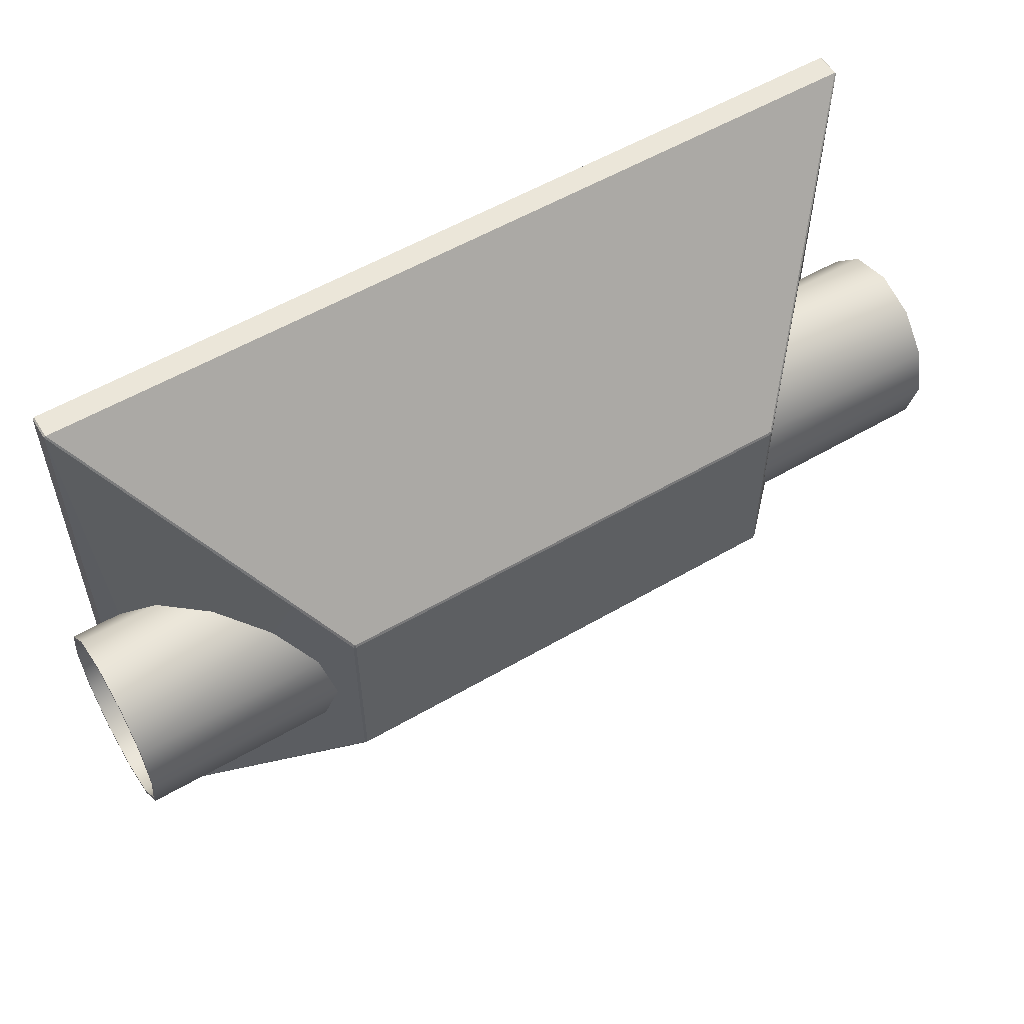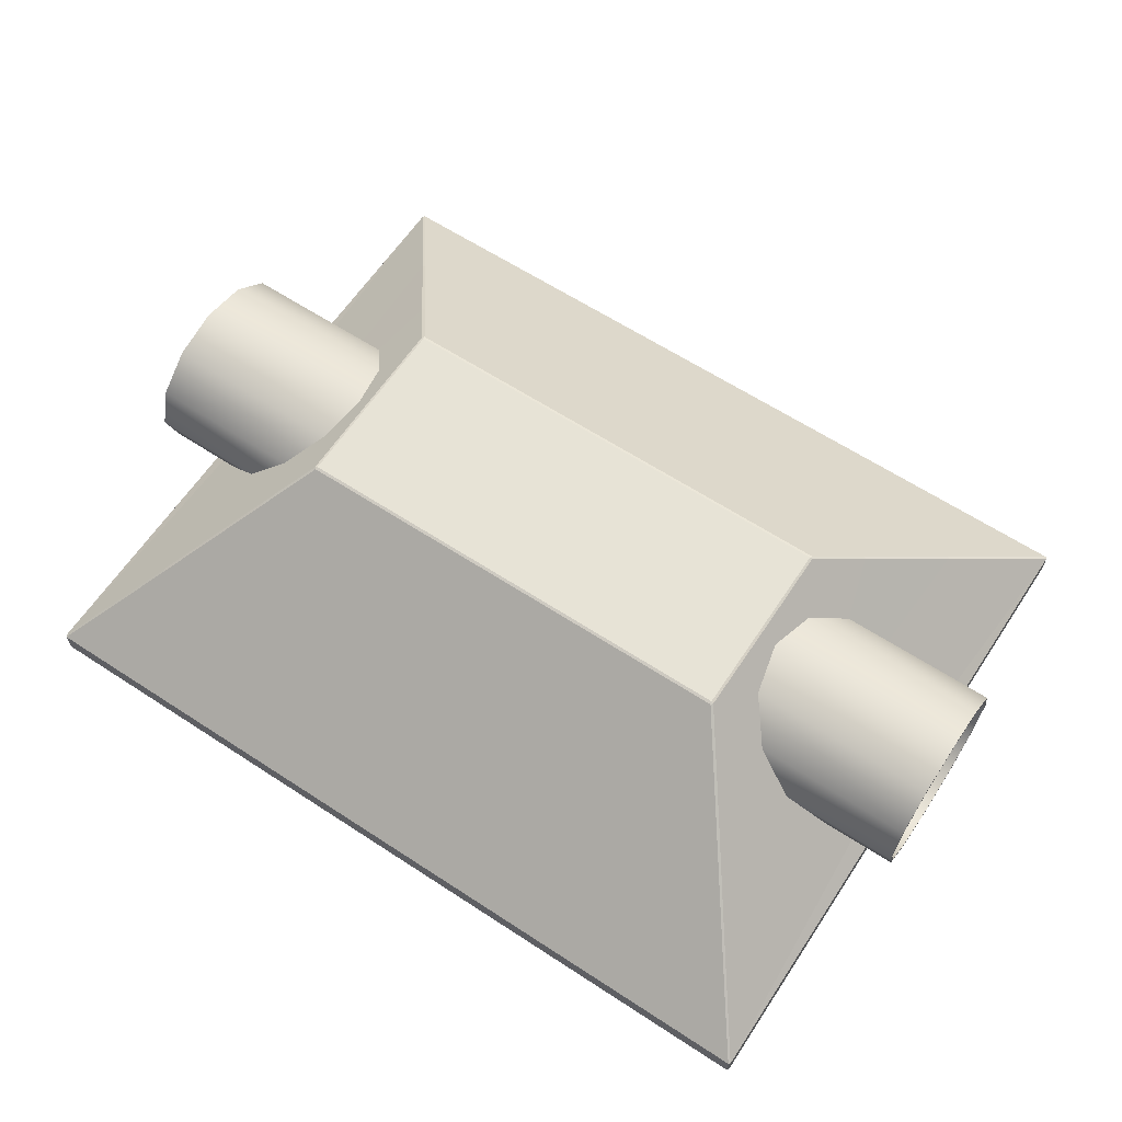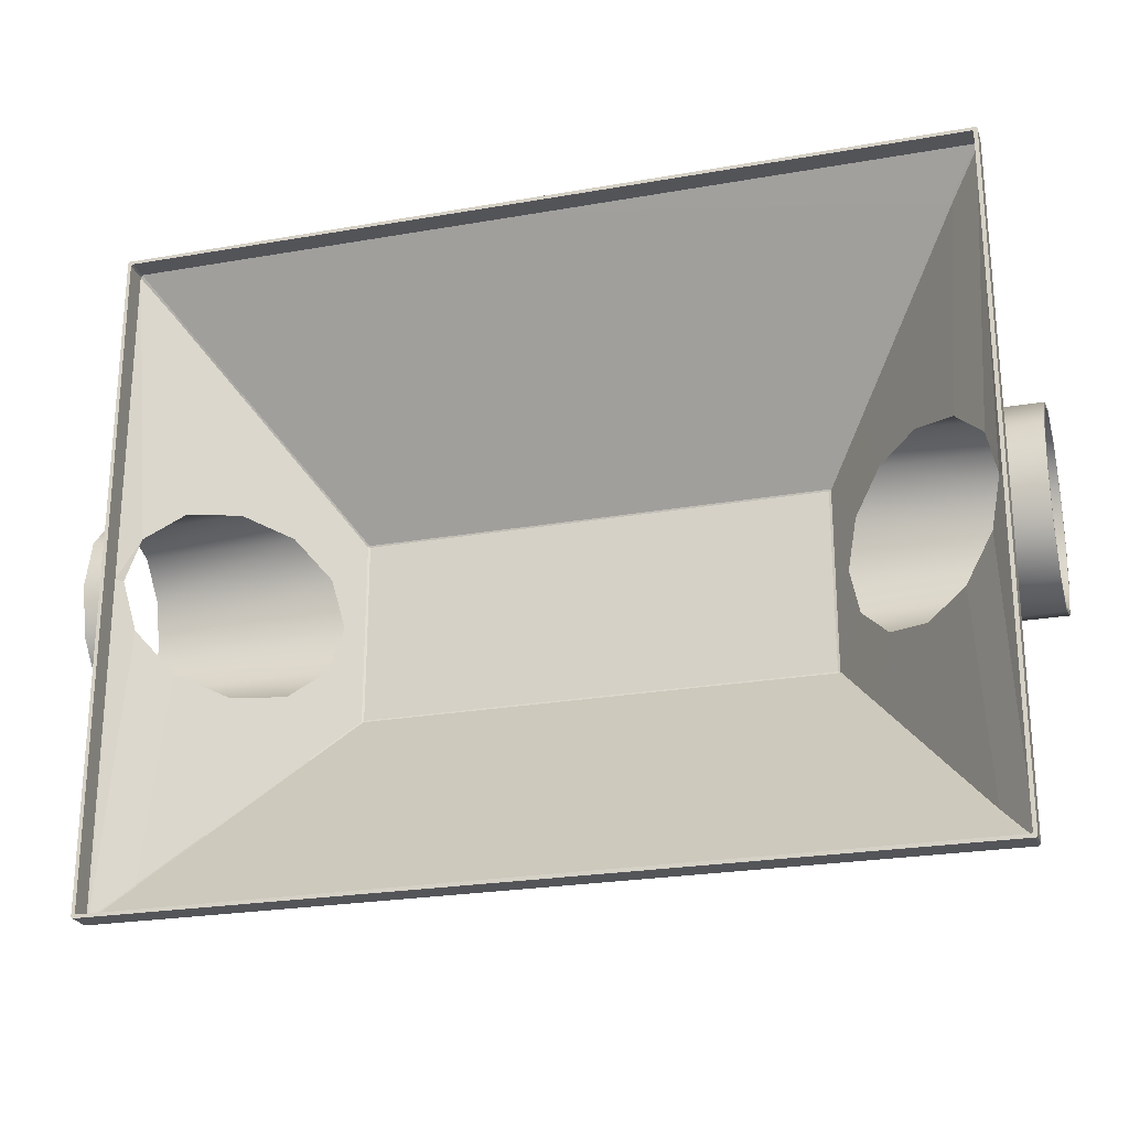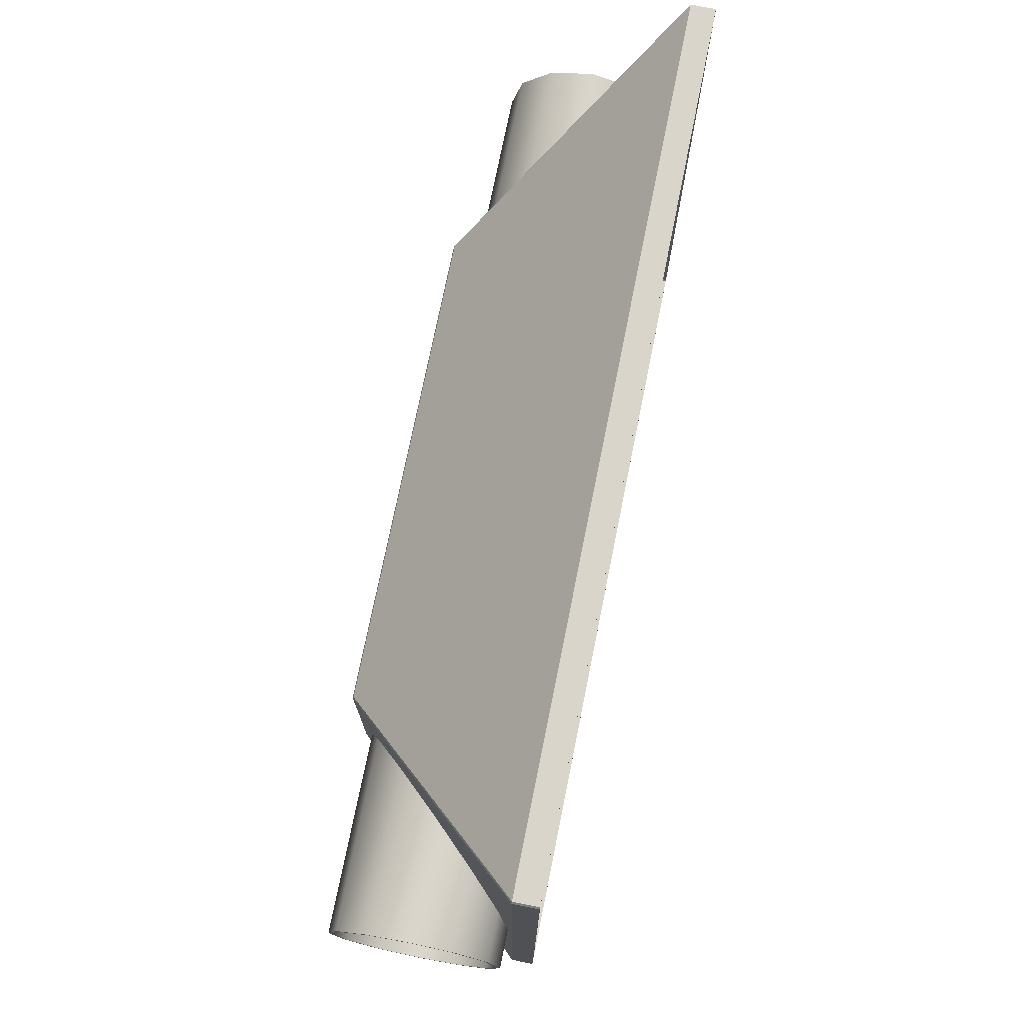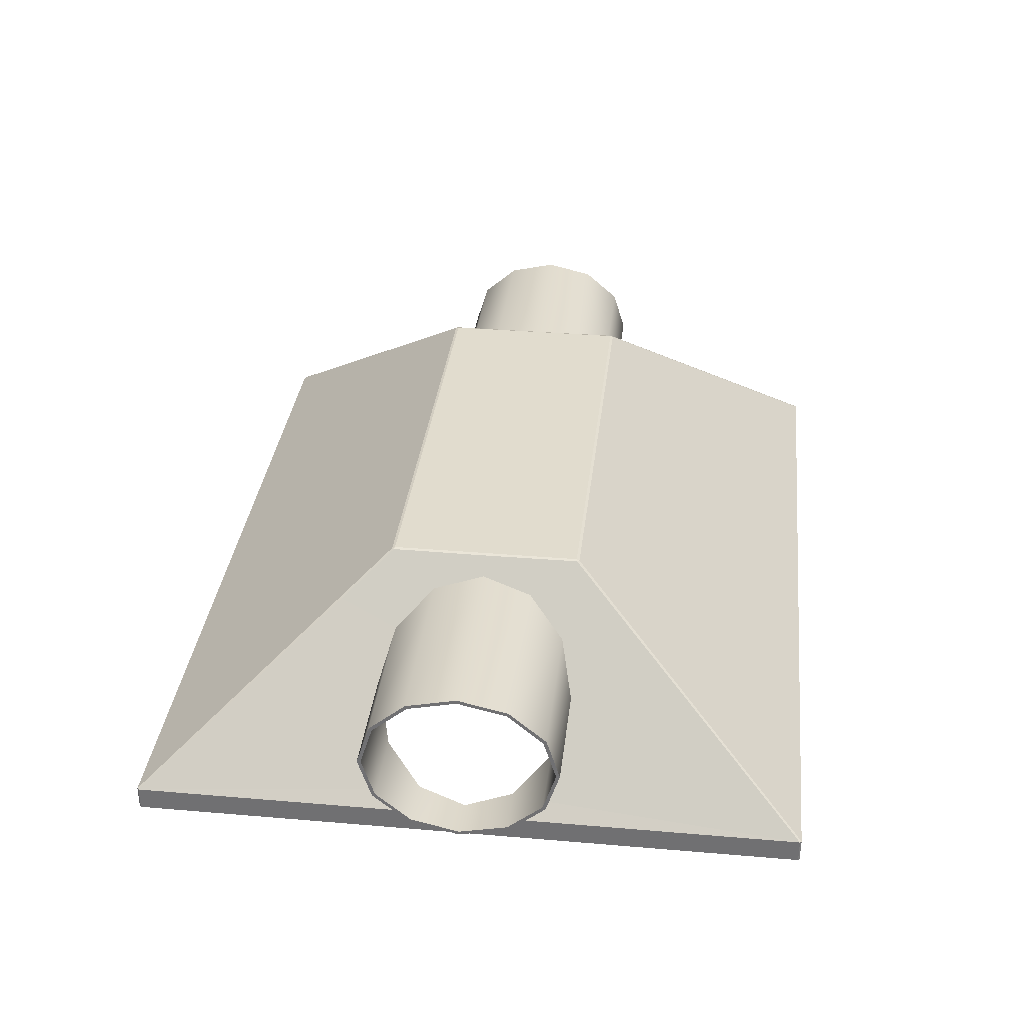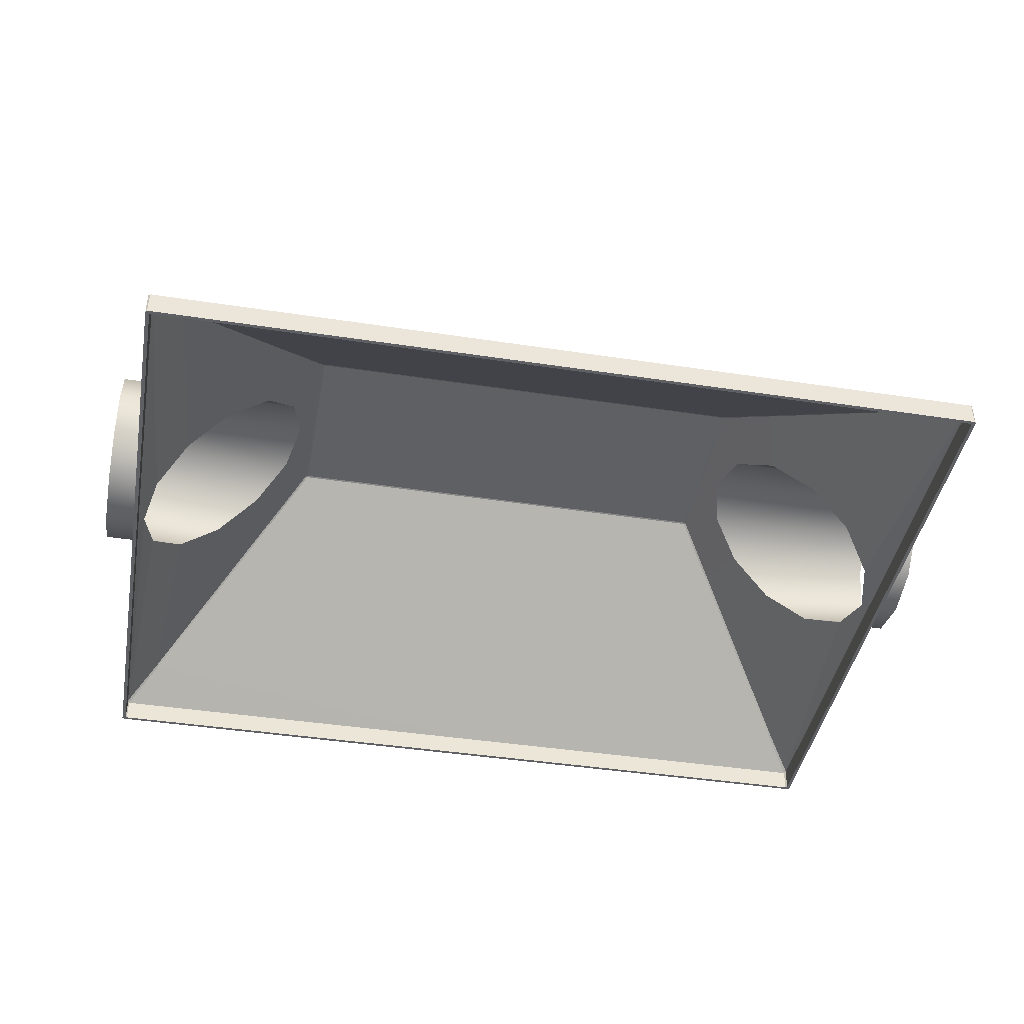
<metadata>
{"format":"obj","ext":"obj","renderer":"f3d","projection":"perspective","resolution":1024,"background":"white","views":[{"elev":56.3,"azim":148.7,"up":"+Z"},{"elev":62.6,"azim":-146.5,"up":"+Y"},{"elev":-24.3,"azim":16.1,"up":"+Z"},{"elev":74.4,"azim":-78.6,"up":"+Z"},{"elev":34.1,"azim":-83.4,"up":"+Y"},{"elev":-42.4,"azim":169.6,"up":"+Y"}]}
</metadata>
<code>
v  10.27 9.405 -4.079
v  0 9.405 -4.079
v  0 9.405 4.079
v  10.27 9.405 0.168
v  10.27 9.405 4.079
v  18.22 1.033 14.6
v  0 1.033 14.6
v  0 0 14.6
v  18.22 0 14.6
v  10.3 9.361 4.204
v  0 9.361 4.204
v  11.95 7.622 6.376
v  16.89 2.421 12.87
v  14.72 4.705 10.02
v  18.29 1.033 -0.0123
v  18.29 1.033 14.53
v  18.29 0 14.53
v  18.29 0 0.0221
v  0 1.033 -14.6
v  18.22 1.033 -14.6
v  18.22 0 -14.6
v  0 0 -14.6
v  0 9.361 -4.204
v  10.3 9.361 -4.204
v  11.92 7.656 -6.333
v  15.01 4.401 -10.4
v  16.89 2.425 -12.87
v  19.69 6.814 3.71
v  12.79 6.814 3.71
v  14.55 4.958 4.285
v  19.69 4.958 4.285
v  19.69 8.172 2.141
v  11.51 8.172 2.141
v  19.69 8.669 -0.0026
v  11.04 8.669 -0.0026
v  19.69 8.172 -2.146
v  11.51 8.172 -2.146
v  19.69 6.814 -3.715
v  12.79 6.814 -3.715
v  19.69 4.958 -4.29
v  14.55 4.958 -4.29
v  19.69 3.103 -3.715
v  16.3 3.103 -3.715
v  19.69 1.745 -2.146
v  17.59 1.745 -2.146
v  19.69 1.248 -0.0026
v  18.06 1.248 -0.0026
v  19.69 1.745 2.141
v  17.59 1.745 2.141
v  19.69 3.103 3.71
v  16.3 3.103 3.71
v  14.78 4.724 9.921
v  12.04 7.615 6.291
v  10.38 9.364 4.108
v  10.39 9.354 0.1633
v  10.38 9.364 -4.107
v  12.01 7.648 -6.25
v  15.07 4.423 -10.3
v  16.94 2.45 -12.77
v  18.28 1.036 -14.53
v  18.29 1.033 -14.53
v  18.28 1.036 14.54
v  16.95 2.446 12.77
v  18.29 0 -14.53
v  -10.27 9.405 -4.079
v  -10.27 9.405 0.168
v  -10.27 9.405 4.079
v  -18.22 1.033 14.6
v  -18.22 0 14.6
v  -10.3 9.361 4.204
v  -11.95 7.622 6.376
v  -14.72 4.705 10.02
v  -16.89 2.421 12.87
v  -18.29 1.033 -0.0123
v  -18.29 0 0.0221
v  -18.29 0 14.53
v  -18.29 1.033 14.53
v  -18.22 0 -14.6
v  -18.22 1.033 -14.6
v  -16.89 2.425 -12.87
v  -15.01 4.401 -10.4
v  -11.92 7.656 -6.333
v  -10.3 9.361 -4.204
v  -19.69 6.814 3.71
v  -19.69 4.958 4.285
v  -14.55 4.958 4.285
v  -12.79 6.814 3.71
v  -19.69 8.172 2.141
v  -11.51 8.172 2.141
v  -19.69 8.669 -0.0026
v  -11.04 8.669 -0.0026
v  -19.69 8.172 -2.146
v  -11.51 8.172 -2.146
v  -19.69 6.814 -3.715
v  -12.79 6.814 -3.715
v  -19.69 4.958 -4.29
v  -14.55 4.958 -4.29
v  -19.69 3.103 -3.715
v  -16.3 3.103 -3.715
v  -19.69 1.745 -2.146
v  -17.59 1.745 -2.146
v  -19.69 1.248 -0.0026
v  -18.06 1.248 -0.0026
v  -19.69 1.745 2.141
v  -17.59 1.745 2.141
v  -19.69 3.103 3.71
v  -16.3 3.103 3.71
v  -14.78 4.724 9.921
v  -12.04 7.615 6.291
v  -10.38 9.364 4.108
v  -10.39 9.354 0.1633
v  -10.38 9.364 -4.107
v  -12.01 7.648 -6.25
v  -15.07 4.423 -10.3
v  -16.94 2.45 -12.77
v  -18.28 1.036 -14.53
v  -18.29 1.033 -14.53
v  -18.28 1.036 14.54
v  -16.95 2.446 12.77
v  -18.29 0 -14.53
v  -0 9.247 4.052
v  -0 9.247 -4.052
v  10.2 9.248 -4.056
v  10.19 9.248 0.1679
v  10.2 9.248 4.057
v  -0 0 14.44
v  -0 0.9637 14.46
v  18.07 0.9642 14.47
v  18.06 0 14.46
v  -0 9.221 4.126
v  10.23 9.22 4.133
v  11.86 7.488 6.295
v  14.62 4.572 9.935
v  16.78 2.288 12.79
v  18.12 0 14.41
v  18.13 0.9816 14.42
v  18.14 0.9695 -0.0117
v  18.13 0 0.0221
v  18.06 0 -14.46
v  18.07 0.9641 -14.47
v  -0 0.9637 -14.46
v  -0 0 -14.44
v  10.23 9.22 -4.133
v  -0 9.221 -4.126
v  11.83 7.522 -6.252
v  16.77 2.292 -12.78
v  14.91 4.268 -10.31
v  14.46 4.864 4.187
v  12.72 6.688 3.647
v  19.69 6.726 3.576
v  19.69 4.958 4.125
v  11.44 8.033 2.112
v  19.69 8.03 2.068
v  10.97 8.528 -0.0026
v  19.69 8.509 -0.0026
v  11.44 8.034 -2.117
v  19.69 8.03 -2.074
v  12.72 6.688 -3.652
v  19.69 6.726 -3.581
v  14.46 4.864 -4.192
v  19.69 4.958 -4.13
v  16.2 3.062 -3.601
v  19.69 3.191 -3.581
v  17.45 1.764 -2.061
v  19.69 1.887 -2.074
v  17.9 1.291 -0.0003
v  19.69 1.407 -0.0026
v  17.45 1.762 2.055
v  19.69 1.887 2.068
v  16.2 3.062 3.596
v  19.69 3.191 3.576
v  14.69 4.597 9.888
v  11.95 7.489 6.261
v  10.3 9.228 4.086
v  10.3 9.223 0.1633
v  10.3 9.228 -4.086
v  11.92 7.522 -6.22
v  14.98 4.295 -10.27
v  16.85 2.321 -12.73
v  18.12 1.068 -14.29
v  18.13 0.9816 -14.4
v  18.11 1.05 14.32
v  16.86 2.318 12.74
v  18.13 0 -14.39
v  -10.2 9.248 -4.056
v  -10.19 9.248 0.1679
v  -10.2 9.248 4.057
v  -18.06 0 14.46
v  -18.07 0.9642 14.47
v  -10.23 9.22 4.133
v  -11.86 7.488 6.295
v  -16.78 2.288 12.79
v  -14.62 4.572 9.935
v  -18.14 0 14.38
v  -18.13 0 0.0221
v  -18.14 0.9695 -0.0117
v  -18.15 0.9816 14.39
v  -18.06 0 -14.46
v  -18.07 0.9641 -14.47
v  -16.77 2.292 -12.78
v  -14.91 4.268 -10.31
v  -10.23 9.22 -4.133
v  -11.83 7.522 -6.252
v  -14.46 4.864 4.187
v  -19.69 4.958 4.125
v  -19.69 6.726 3.576
v  -12.72 6.688 3.647
v  -19.69 8.03 2.068
v  -11.44 8.033 2.112
v  -19.69 8.509 -0.0026
v  -10.97 8.528 -0.0026
v  -19.69 8.03 -2.074
v  -11.44 8.034 -2.117
v  -19.69 6.726 -3.581
v  -12.72 6.688 -3.652
v  -19.69 4.958 -4.13
v  -14.46 4.864 -4.192
v  -19.69 3.191 -3.581
v  -16.2 3.062 -3.601
v  -19.69 1.887 -2.074
v  -17.45 1.764 -2.061
v  -19.69 1.407 -0.0026
v  -17.9 1.291 -0.0003
v  -19.69 1.887 2.068
v  -17.45 1.762 2.055
v  -19.69 3.191 3.576
v  -16.2 3.062 3.596
v  -11.95 7.489 6.261
v  -14.69 4.597 9.888
v  -10.3 9.228 4.086
v  -10.3 9.223 0.1633
v  -10.3 9.228 -4.086
v  -11.92 7.522 -6.22
v  -14.98 4.295 -10.27
v  -16.85 2.321 -12.73
v  -18.09 1.052 -14.33
v  -18.14 0.9816 -14.41
v  -18.14 1.031 14.34
v  -16.86 2.318 12.74
v  -18.13 0 -14.4
g 904420
f 1 2 3 4
f 3 5 4
f 6 7 8 9
f 10 11 7 12
f 7 6 13 14
f 7 14 12
f 15 16 17 18
f 19 20 21 22
f 19 23 24 25
f 19 25 26 27
f 19 27 20
f 28 29 30 31
f 32 33 29 28
f 34 35 33 32
f 36 37 35 34
f 38 39 37 36
f 40 41 39 38
f 42 43 41 40
f 44 45 43 42
f 46 47 45 44
f 48 49 47 46
f 50 51 49 48
f 31 30 51 50
f 52 30 29 53
f 53 29 33 54
f 54 33 35 55
f 55 35 37 56
f 56 37 39 57
f 57 39 41 58
f 58 41 43 59
f 59 43 45 60
f 60 45 47 15
f 60 15 61
f 49 62 16 15
f 49 15 47
f 62 49 51 63
f 63 51 30 52
f 18 64 61 15
f 10 54 5
f 1 56 24
f 20 60 61
f 16 62 6
f 10 5 3 11
f 16 6 9 17
f 64 21 20 61
f 23 2 1 24
f 14 52 53 12
f 12 53 54 10
f 5 54 55 4
f 4 55 56 1
f 24 56 57 25
f 25 57 58 26
f 26 58 59 27
f 27 59 60 20
f 6 62 63 13
f 13 63 52 14
f 3 2 65 66
f 3 66 67
f 68 69 8 7
f 7 11 70 71
f 7 71 72 73
f 7 73 68
f 74 75 76 77
f 19 22 78 79
f 19 79 80 81
f 19 81 82 83
f 19 83 23
f 84 85 86 87
f 88 84 87 89
f 90 88 89 91
f 92 90 91 93
f 94 92 93 95
f 96 94 95 97
f 98 96 97 99
f 100 98 99 101
f 102 100 101 103
f 104 102 103 105
f 106 104 105 107
f 85 106 107 86
f 108 109 87 86
f 109 110 89 87
f 110 111 91 89
f 111 112 93 91
f 112 113 95 93
f 113 114 97 95
f 114 115 99 97
f 115 116 101 99
f 103 101 116 74
f 116 117 74
f 77 118 105 74
f 105 103 74
f 118 119 107 105
f 119 108 86 107
f 75 74 117 120
f 70 67 110
f 65 83 112
f 79 117 116
f 77 68 118
f 70 11 3 67
f 77 76 69 68
f 120 117 79 78
f 23 83 65 2
f 72 71 109 108
f 71 70 110 109
f 67 66 111 110
f 66 65 112 111
f 83 82 113 112
f 82 81 114 113
f 81 80 115 114
f 80 79 116 115
f 68 73 119 118
f 73 72 108 119
f 121 122 123 124
f 121 124 125
f 126 127 128 129
f 127 130 131 132
f 127 132 133 134
f 127 134 128
f 135 136 137 138
f 139 140 141 142
f 143 144 141 145
f 141 140 146 147
f 141 147 145
f 148 149 150 151
f 149 152 153 150
f 152 154 155 153
f 154 156 157 155
f 156 158 159 157
f 158 160 161 159
f 160 162 163 161
f 162 164 165 163
f 164 166 167 165
f 166 168 169 167
f 168 170 171 169
f 170 148 151 171
f 149 148 172 173
f 152 149 173 174
f 154 152 174 175
f 156 154 175 176
f 158 156 176 177
f 160 158 177 178
f 162 160 178 179
f 164 162 179 180
f 166 164 180 137
f 180 181 137
f 182 168 166 136
f 136 166 137
f 170 168 182 183
f 148 170 183 172
f 181 184 138 137
f 125 174 131
f 143 176 123
f 181 180 140
f 128 182 136
f 121 125 131 130
f 129 128 136 135
f 140 139 184 181
f 123 122 144 143
f 173 172 133 132
f 174 173 132 131
f 175 174 125 124
f 176 175 124 123
f 177 176 143 145
f 178 177 145 147
f 179 178 147 146
f 180 179 146 140
f 183 182 128 134
f 172 183 134 133
f 185 122 121 186
f 121 187 186
f 126 188 189 127
f 190 130 127 191
f 127 189 192 193
f 127 193 191
f 194 195 196 197
f 198 142 141 199
f 200 199 141 201
f 141 144 202 203
f 141 203 201
f 204 205 206 207
f 207 206 208 209
f 209 208 210 211
f 211 210 212 213
f 213 212 214 215
f 215 214 216 217
f 217 216 218 219
f 219 218 220 221
f 221 220 222 223
f 223 222 224 225
f 225 224 226 227
f 227 226 205 204
f 207 228 229 204
f 209 230 228 207
f 211 231 230 209
f 213 232 231 211
f 215 233 232 213
f 217 234 233 215
f 219 235 234 217
f 221 236 235 219
f 236 221 223 196
f 236 196 237
f 225 238 197 196
f 225 196 223
f 227 239 238 225
f 204 229 239 227
f 237 196 195 240
f 230 187 190
f 232 202 185
f 236 237 199
f 238 189 197
f 121 130 190 187
f 188 194 197 189
f 199 237 240 198
f 185 202 144 122
f 228 191 193 229
f 230 190 191 228
f 231 186 187 230
f 232 185 186 231
f 233 203 202 232
f 234 201 203 233
f 235 200 201 234
f 236 199 200 235
f 239 192 189 238
f 229 193 192 239
f 126 129 9 8
f 135 138 18 17
f 139 142 22 21
f 151 150 28 31
f 150 153 32 28
f 153 155 34 32
f 155 157 36 34
f 157 159 38 36
f 159 161 40 38
f 161 163 42 40
f 163 165 44 42
f 165 167 46 44
f 167 169 48 46
f 169 171 50 48
f 171 151 31 50
f 138 184 64 18
f 129 135 17 9
f 184 139 21 64
f 188 126 8 69
f 195 194 76 75
f 142 198 78 22
f 206 205 85 84
f 208 206 84 88
f 210 208 88 90
f 212 210 90 92
f 214 212 92 94
f 216 214 94 96
f 218 216 96 98
f 220 218 98 100
f 222 220 100 102
f 224 222 102 104
f 226 224 104 106
f 205 226 106 85
f 240 195 75 120
f 194 188 69 76
f 198 240 120 78

</code>
